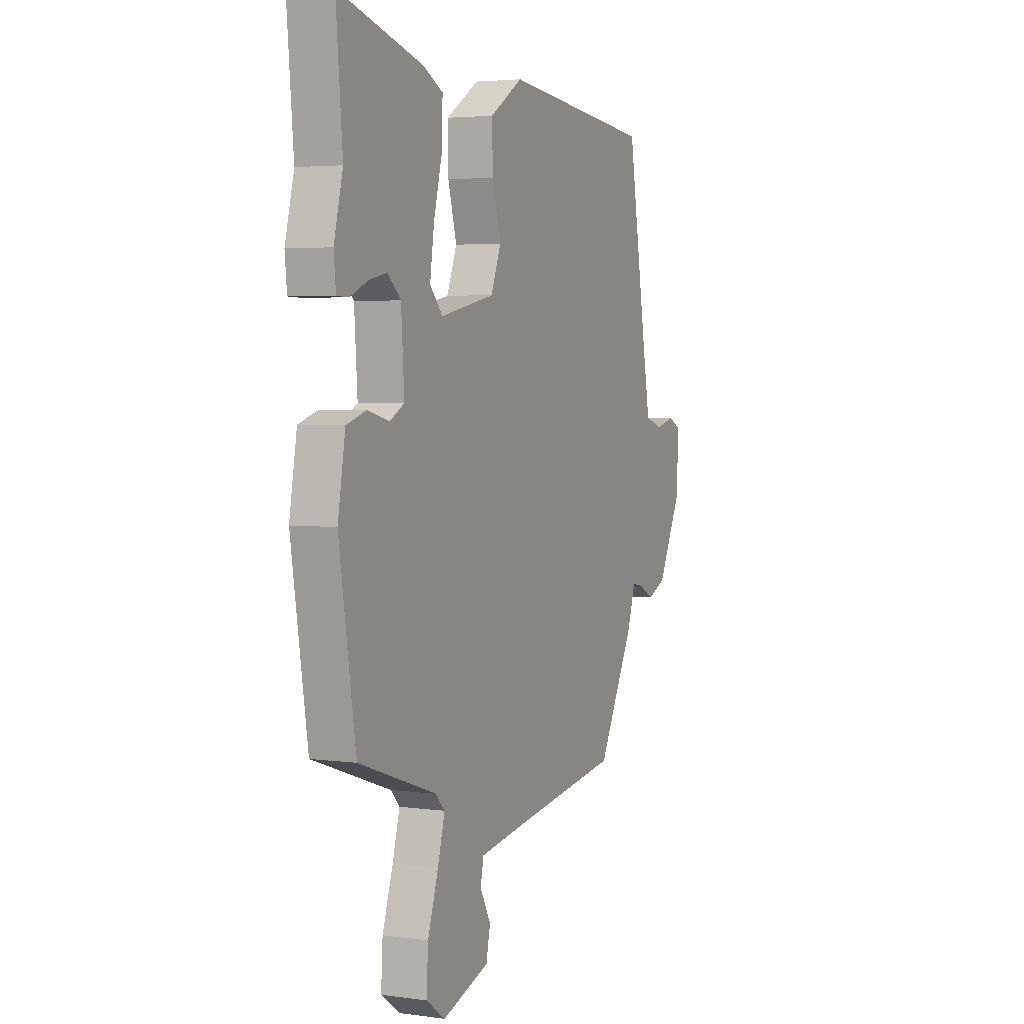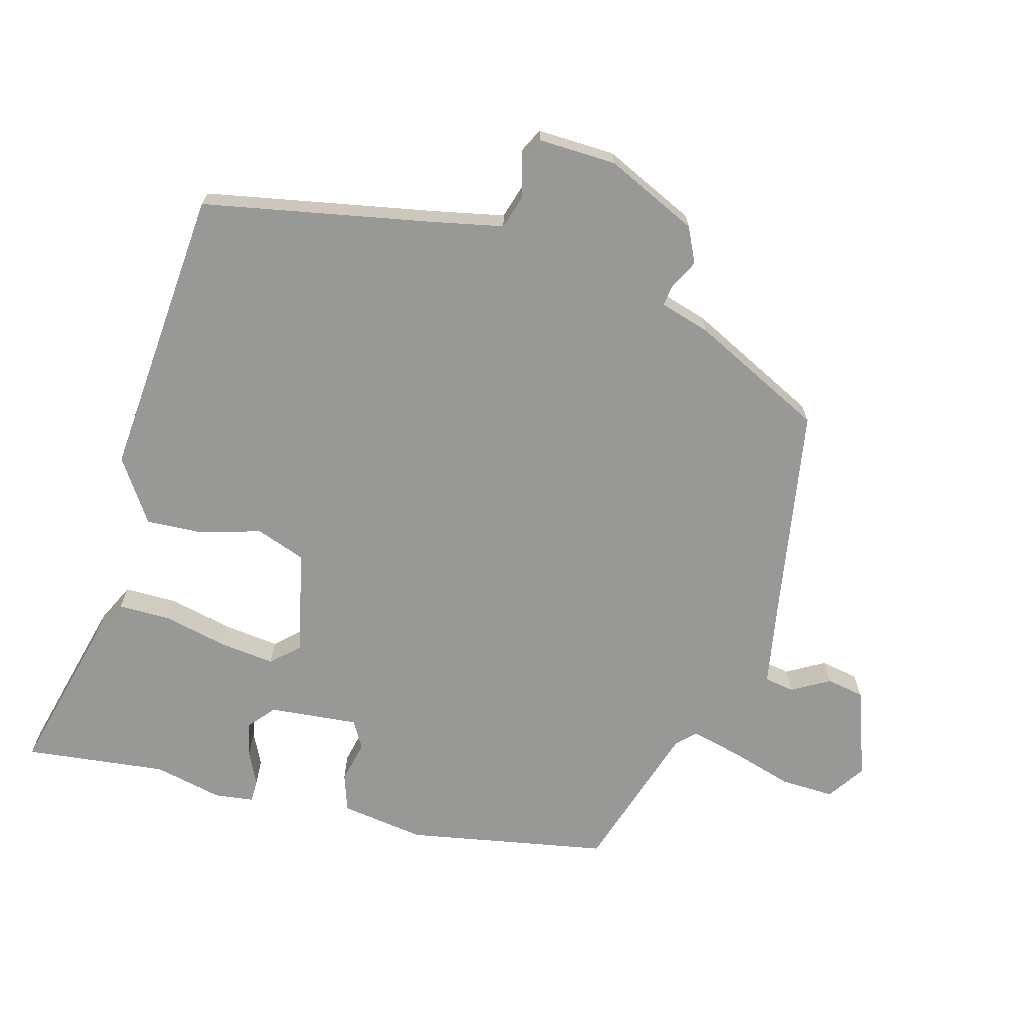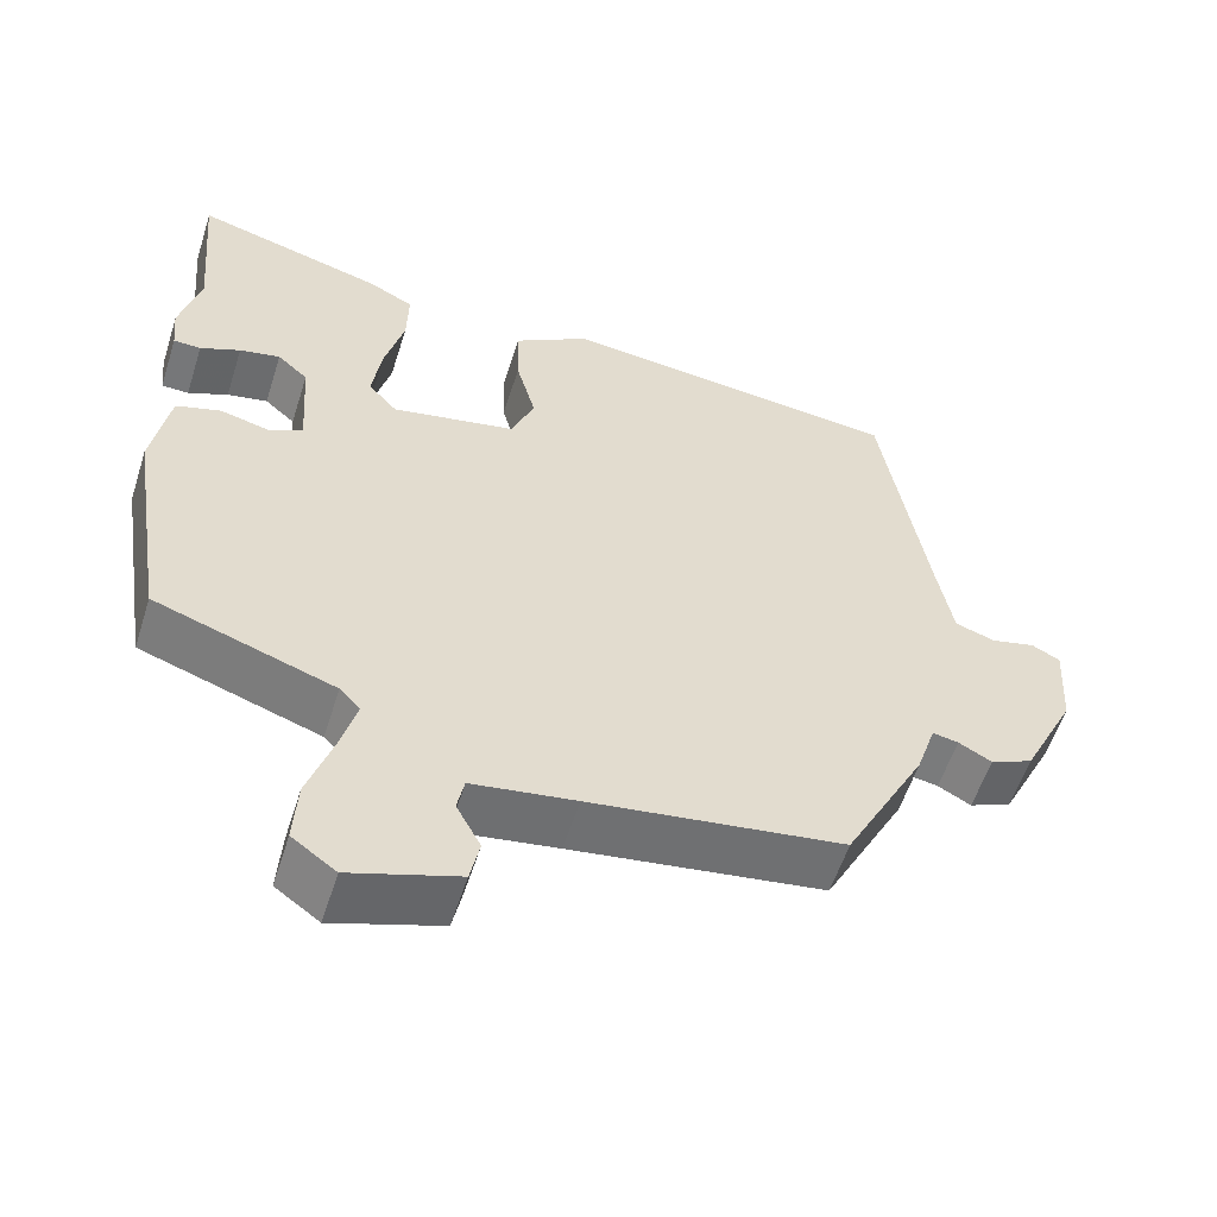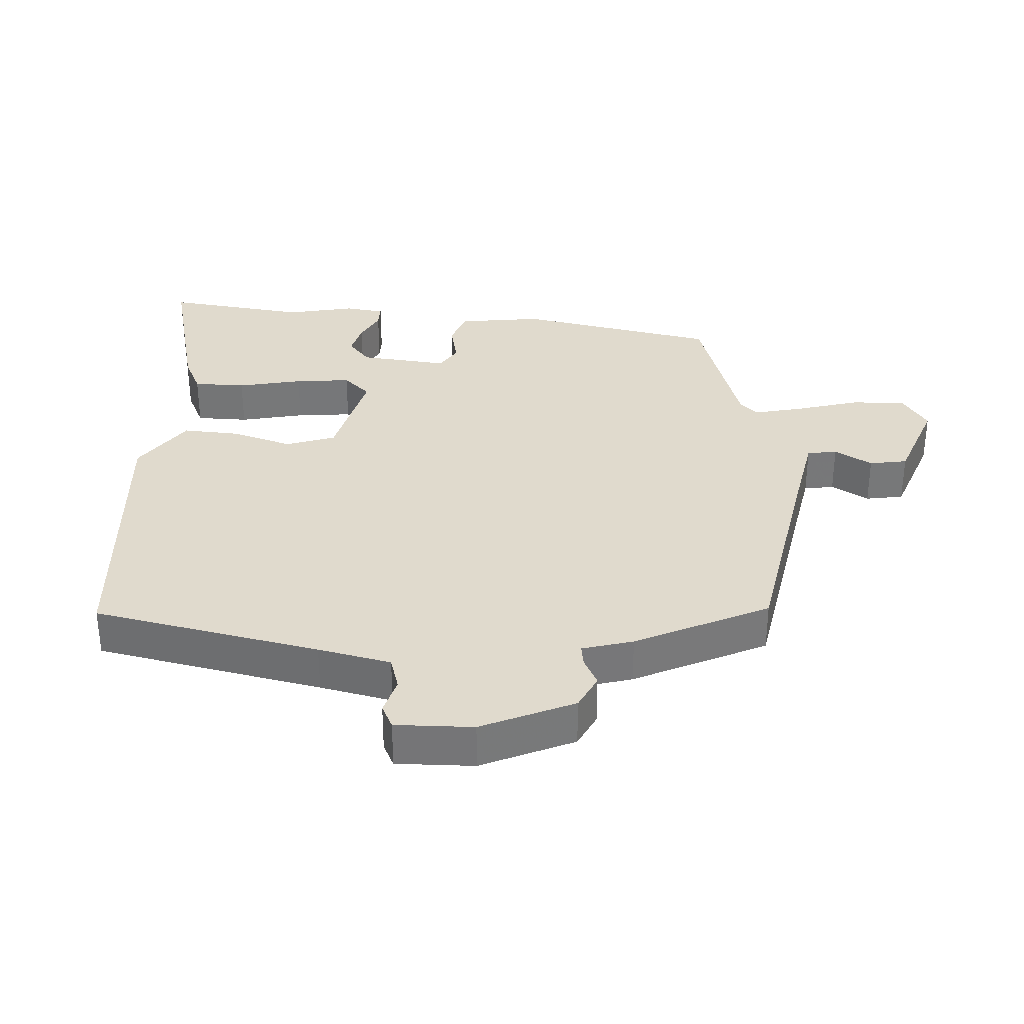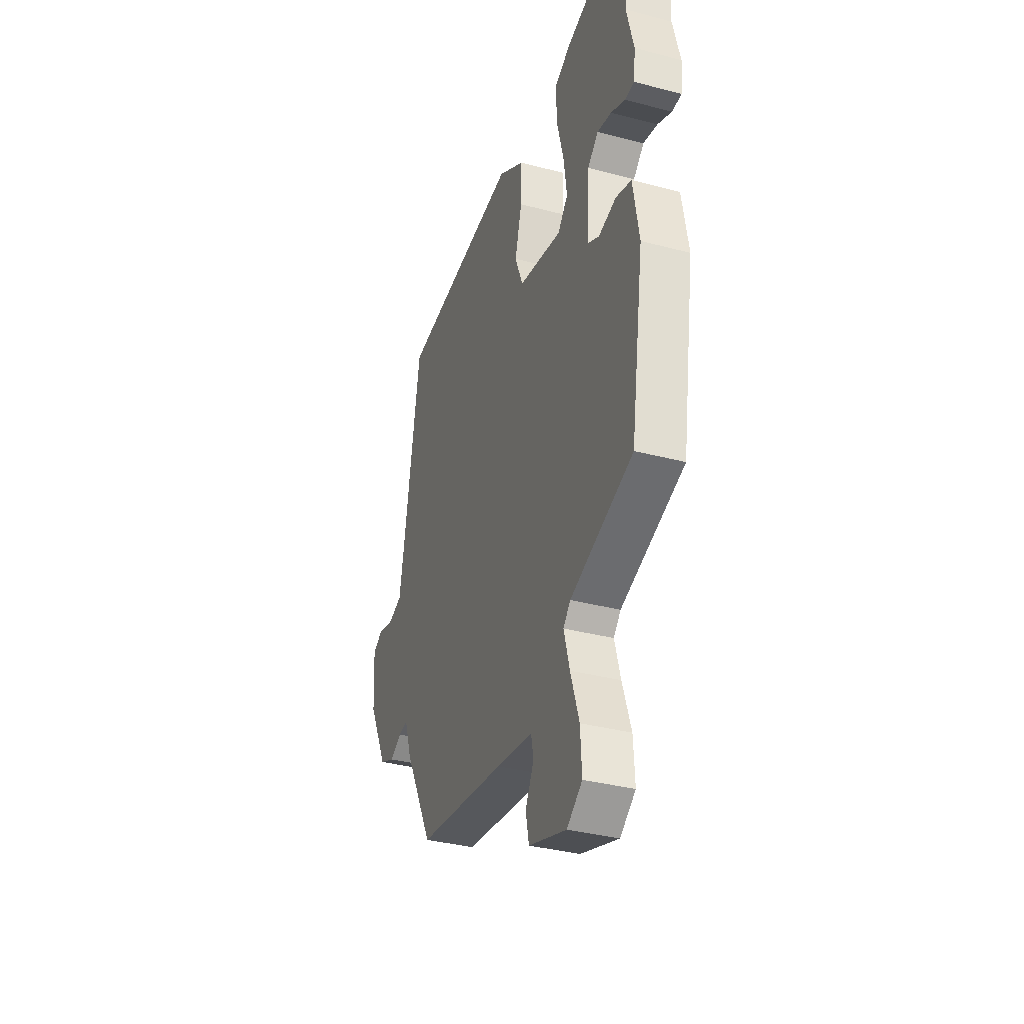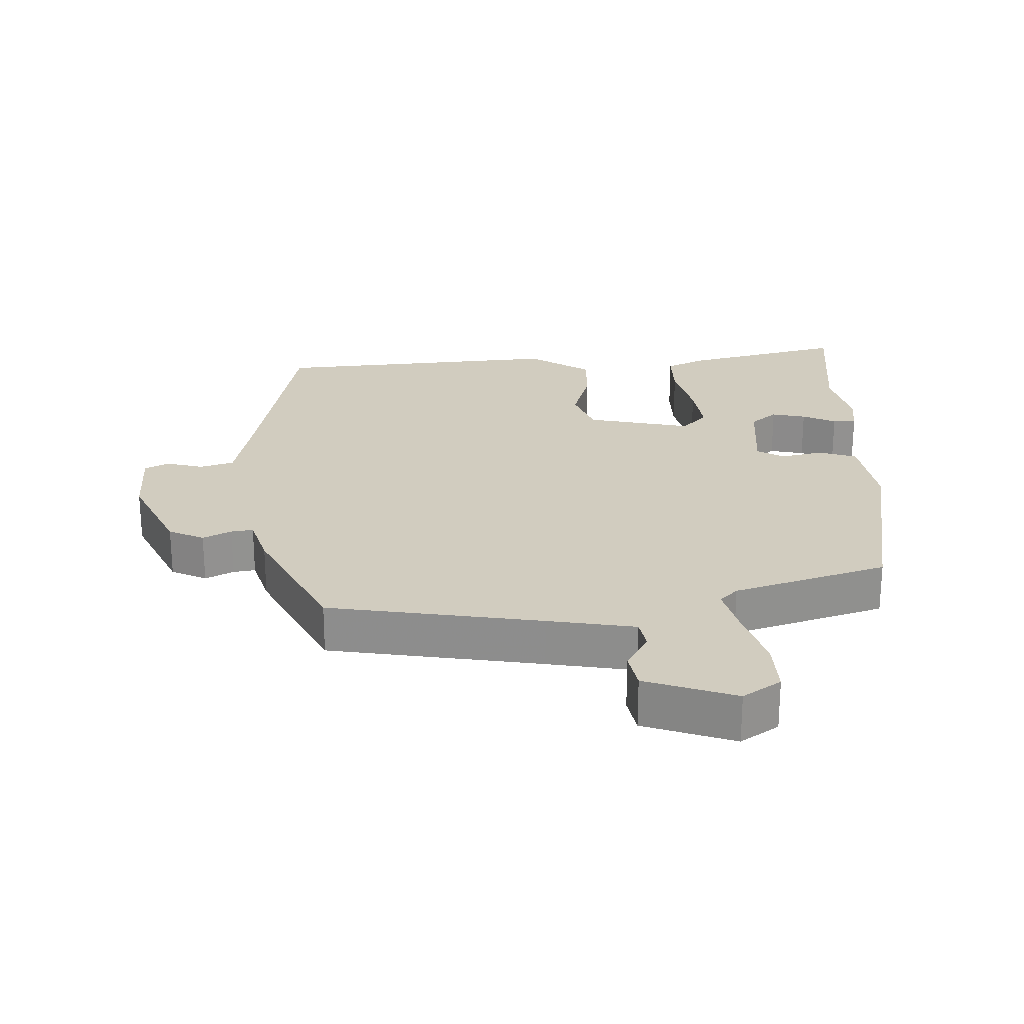
<metadata>
{"format":"obj","ext":"obj","renderer":"f3d","projection":"perspective","resolution":1024,"background":"white","views":[{"elev":3.8,"azim":-65.5,"up":"+Z"},{"elev":-68.5,"azim":76.1,"up":"+Y"},{"elev":-56.8,"azim":-17.6,"up":"+Z"},{"elev":33.1,"azim":95.7,"up":"+Y"},{"elev":-35.3,"azim":-109.3,"up":"+Z"},{"elev":24.1,"azim":179.4,"up":"+Y"}]}
</metadata>
<code>
v 0.374 0.07 -0.5
v 0.052 0.07 -0.546
v -0.08 0.07 -0.566
v -0.089 0.07 -0.611
v -0.058 0.07 -0.669
v -0.07 0.07 -0.726
v -0.207 0.07 -0.771
v -0.263 0.07 -0.731
v -0.258 0.07 -0.649
v -0.227 0.07 -0.555
v -0.206 0.07 -0.479
v -0.232 0.07 -0.451
v -0.461 0.07 -0.372
v -0.509 0.07 -0.066
v -0.487 0.07 0.061
v -0.43 0.07 0.079
v -0.366 0.07 0.063
v -0.324 0.07 0.086
v -0.333 0.07 0.221
v -0.372 0.07 0.256
v -0.424 0.07 0.245
v -0.475 0.07 0.222
v -0.51 0.07 0.223
v -0.516 0.07 0.283
v -0.49 0.07 0.386
v -0.509 0.07 0.602
v -0.266 0.07 0.534
v -0.208 0.07 0.504
v -0.21 0.07 0.425
v -0.235 0.07 0.328
v -0.247 0.07 0.244
v -0.21 0.07 0.202
v -0.051 0.07 0.234
v -0.022 0.07 0.308
v -0.047 0.07 0.4
v -0.049 0.07 0.487
v 0.047 0.07 0.548
v 0.487 0.07 0.502
v 0.544 0.07 0.156
v 0.564 0.07 0.045
v 0.615 0.07 0.028
v 0.671 0.07 0.042
v 0.707 0.07 0.023
v 0.7 0.07 -0.095
v 0.632 0.07 -0.232
v 0.578 0.07 -0.256
v 0.536 0.07 -0.233
v 0.503 0.07 -0.227
v 0.478 0.07 -0.303
v 0.374 0 -0.5
v 0.052 0 -0.546
v -0.08 0 -0.566
v -0.089 0 -0.611
v -0.058 0 -0.669
v -0.07 0 -0.726
v -0.207 0 -0.771
v -0.263 0 -0.731
v -0.258 0 -0.649
v -0.227 0 -0.555
v -0.206 0 -0.479
v -0.232 0 -0.451
v -0.461 0 -0.372
v -0.509 0 -0.066
v -0.487 0 0.061
v -0.43 0 0.079
v -0.366 0 0.063
v -0.324 0 0.086
v -0.333 0 0.221
v -0.372 0 0.256
v -0.424 0 0.245
v -0.475 0 0.222
v -0.51 0 0.223
v -0.516 0 0.283
v -0.49 0 0.386
v -0.509 0 0.602
v -0.266 0 0.534
v -0.208 0 0.504
v -0.21 0 0.425
v -0.235 0 0.328
v -0.247 0 0.244
v -0.21 0 0.202
v -0.051 0 0.234
v -0.022 0 0.308
v -0.047 0 0.4
v -0.049 0 0.487
v 0.047 0 0.548
v 0.487 0 0.502
v 0.544 0 0.156
v 0.564 0 0.045
v 0.615 0 0.028
v 0.671 0 0.042
v 0.707 0 0.023
v 0.7 0 -0.095
v 0.632 0 -0.232
v 0.578 0 -0.256
v 0.536 0 -0.233
v 0.503 0 -0.227
v 0.478 0 -0.303
f 48 49 1 2
f 45 46 47
f 44 45 47
f 43 44 47
f 42 43 47
f 41 42 47
f 40 41 47 48
f 48 2 3
f 40 48 3
f 39 40 3
f 37 38 39
f 36 37 39
f 35 36 39
f 34 35 39
f 33 34 39 3
f 28 29 30
f 27 28 30
f 26 27 30
f 25 26 30
f 25 30 31
f 23 24 25
f 22 23 25
f 21 22 25
f 20 21 25
f 25 31 32
f 20 25 32
f 19 20 32
f 15 16 17
f 14 15 17
f 13 14 17
f 12 13 17
f 11 12 17 18
f 8 9 10
f 7 8 10
f 6 7 10
f 5 6 10
f 4 5 10
f 4 10 11
f 4 11 18
f 3 4 18
f 33 3 18
f 32 33 18
f 18 19 32
f 51 50 98 97
f 96 95 94
f 96 94 93
f 96 93 92
f 96 92 91
f 96 91 90
f 97 96 90 89
f 52 51 97
f 52 97 89
f 52 89 88
f 88 87 86
f 88 86 85
f 88 85 84
f 88 84 83
f 52 88 83 82
f 79 78 77
f 79 77 76
f 79 76 75
f 79 75 74
f 80 79 74
f 74 73 72
f 74 72 71
f 74 71 70
f 74 70 69
f 81 80 74
f 81 74 69
f 81 69 68
f 66 65 64
f 66 64 63
f 66 63 62
f 66 62 61
f 67 66 61 60
f 59 58 57
f 59 57 56
f 59 56 55
f 59 55 54
f 59 54 53
f 60 59 53
f 67 60 53
f 67 53 52
f 67 52 82
f 67 82 81
f 81 68 67
f 1 50 51 2
f 2 51 52 3
f 3 52 53 4
f 4 53 54 5
f 5 54 55 6
f 6 55 56 7
f 7 56 57 8
f 8 57 58 9
f 9 58 59 10
f 10 59 60 11
f 11 60 61 12
f 12 61 62 13
f 13 62 63 14
f 14 63 64 15
f 15 64 65 16
f 16 65 66 17
f 17 66 67 18
f 18 67 68 19
f 19 68 69 20
f 20 69 70 21
f 21 70 71 22
f 22 71 72 23
f 23 72 73 24
f 24 73 74 25
f 25 74 75 26
f 26 75 76 27
f 27 76 77 28
f 28 77 78 29
f 29 78 79 30
f 30 79 80 31
f 31 80 81 32
f 32 81 82 33
f 33 82 83 34
f 34 83 84 35
f 35 84 85 36
f 36 85 86 37
f 37 86 87 38
f 38 87 88 39
f 39 88 89 40
f 40 89 90 41
f 41 90 91 42
f 42 91 92 43
f 43 92 93 44
f 44 93 94 45
f 45 94 95 46
f 46 95 96 47
f 47 96 97 48
f 48 97 98 49
f 49 98 50 1

</code>
